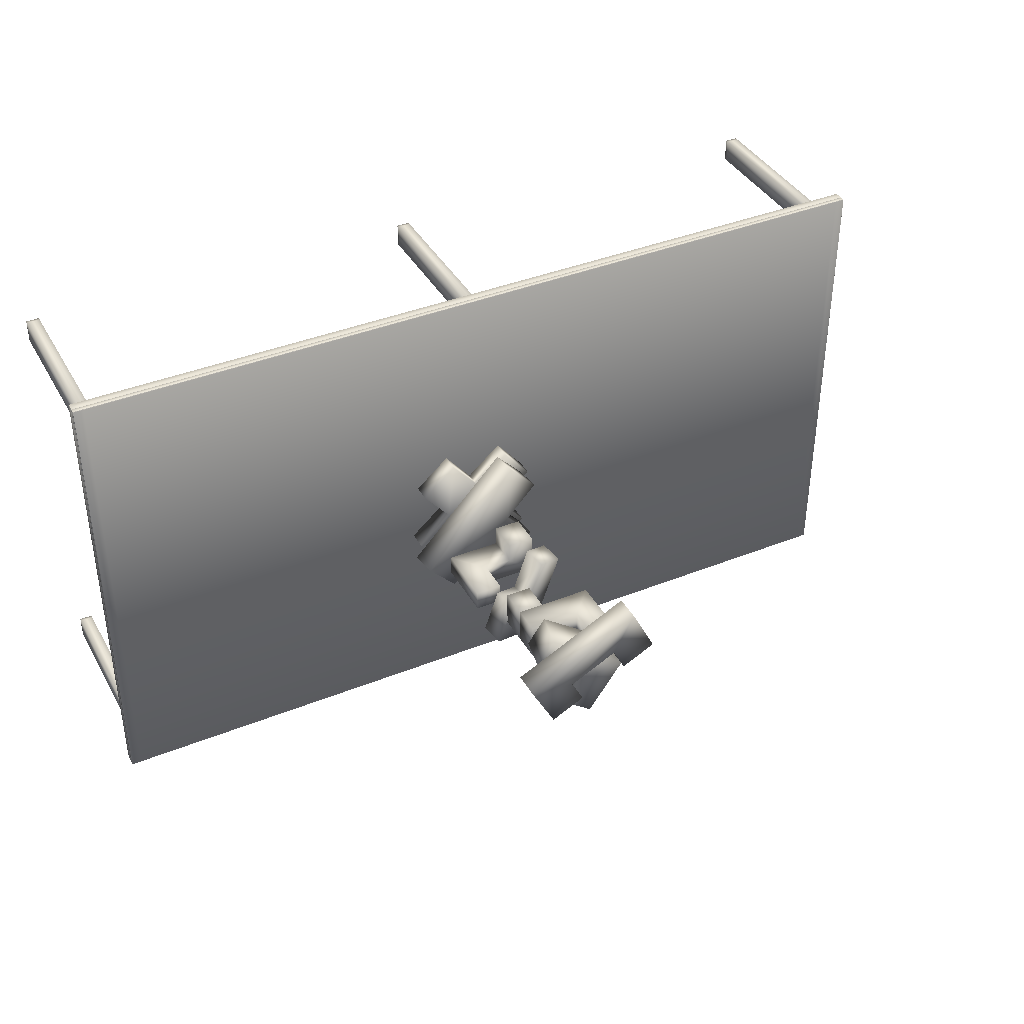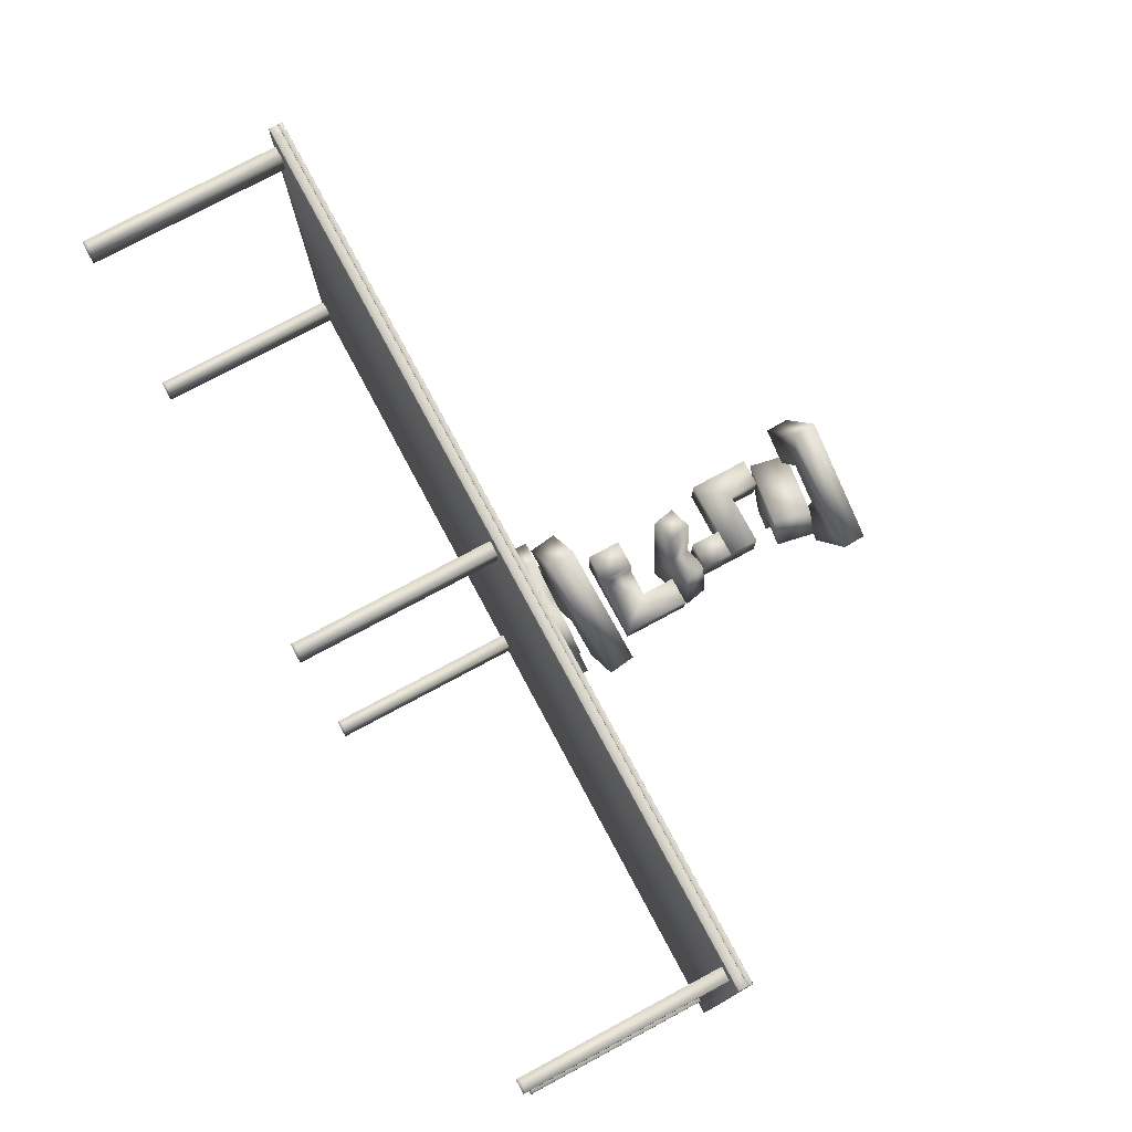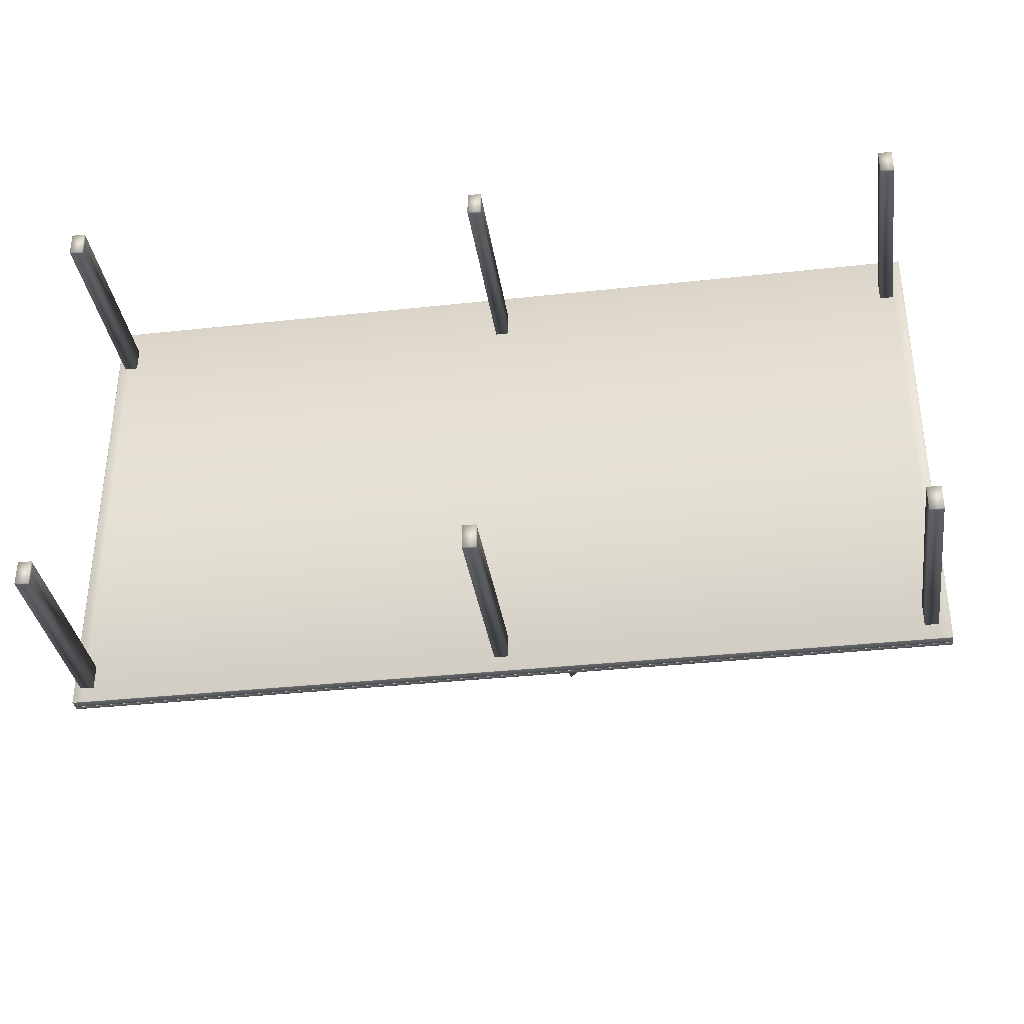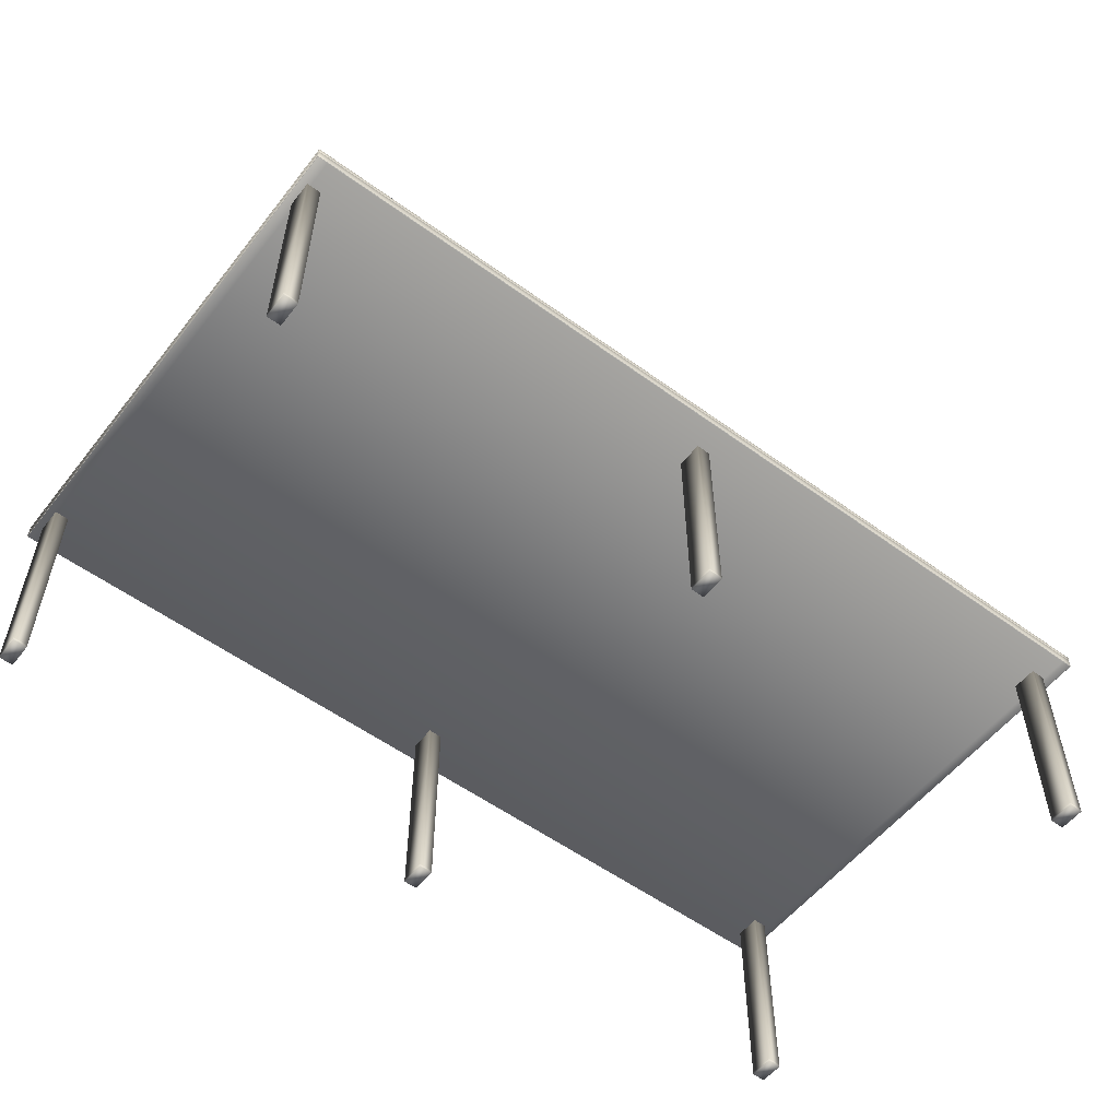
<metadata>
{"format":"obj","ext":"obj","renderer":"f3d","projection":"perspective","resolution":1024,"background":"white","views":[{"elev":39.3,"azim":153.3,"up":"+Z"},{"elev":76.7,"azim":61.8,"up":"+Z"},{"elev":-35.0,"azim":8.3,"up":"+Z"},{"elev":-55.4,"azim":-37.5,"up":"+Y"}]}
</metadata>
<code>
o Cube.001_table
v -1.379 0.4021 -0.7281
v -1.379 0.4011 -0.7265
v -1.38 0.4021 -0.7265
v 1.483 0.4021 -0.7265
v 1.482 0.4011 -0.7265
v 1.482 0.4021 -0.7281
v -1.38 0.4301 -0.7265
v -1.379 0.4311 -0.7265
v -1.379 0.4301 -0.7281
v 1.482 0.4314 0.8437
v 1.482 0.4304 0.8452
v 1.483 0.4304 0.8437
v 1.482 0.4304 -0.7281
v 1.482 0.4314 -0.7265
v 1.483 0.4304 -0.7265
v -1.38 0.4301 0.8437
v -1.379 0.4301 0.8452
v -1.379 0.4311 0.8437
v -1.379 0.4011 0.8437
v -1.379 0.4021 0.8452
v -1.38 0.4021 0.8437
v 1.483 0.4021 0.8437
v 1.482 0.4021 0.8452
v 1.482 0.4011 0.8437
v -1.347 0.4024 0.8452
v -1.347 0.4014 0.8437
v 1.449 0.4021 0.8452
v 1.449 0.4011 0.8437
v -1.347 0.4024 -0.7281
v 1.449 0.4021 -0.7281
v 1.449 0.4011 -0.7265
v -1.347 0.4014 -0.7265
v 1.449 0.4314 0.8437
v -1.347 0.4314 0.8437
v -1.347 0.4304 0.8452
v 1.449 0.4304 0.8452
v -1.347 0.4314 -0.7265
v 1.449 0.4314 -0.7265
v 1.449 0.4304 -0.7281
v -1.347 0.4304 -0.7281
v -1.379 0.4311 -0.7281
v -1.379 0.4301 -0.7265
v -1.38 0.4311 -0.7265
v 1.483 0.4311 -0.7265
v 1.482 0.4301 -0.7265
v 1.482 0.4311 -0.7281
v -1.38 0.445 -0.7265
v -1.379 0.446 -0.7265
v -1.379 0.445 -0.7281
v 1.482 0.4463 0.8437
v 1.482 0.4453 0.8452
v 1.483 0.4453 0.8437
v 1.482 0.4453 -0.7281
v 1.482 0.4463 -0.7265
v 1.483 0.4453 -0.7265
v -1.38 0.445 0.8437
v -1.379 0.445 0.8452
v -1.379 0.446 0.8437
v -1.379 0.4301 0.8437
v -1.379 0.4311 0.8452
v -1.38 0.4311 0.8437
v 1.483 0.4311 0.8437
v 1.482 0.4311 0.8452
v 1.482 0.4301 0.8437
v -1.347 0.4314 0.8452
v -1.347 0.4304 0.8437
v 1.449 0.4311 0.8452
v 1.449 0.4301 0.8437
v -1.347 0.4314 -0.7281
v 1.449 0.4311 -0.7281
v 1.449 0.4301 -0.7265
v -1.347 0.4304 -0.7265
v 1.449 0.4463 0.8437
v -1.347 0.4463 0.8437
v -1.347 0.4453 0.8452
v 1.449 0.4453 0.8452
v -1.347 0.4463 -0.7265
v 1.449 0.4463 -0.7265
v 1.449 0.4453 -0.7281
v -1.347 0.4453 -0.7281
v -1.357 -0.2419 0.7589
v -1.357 -0.2419 0.6805
v -1.313 -0.2419 0.6805
v -1.313 -0.2419 0.7589
v -1.357 0.4015 0.7589
v -1.313 0.4015 0.7589
v -1.313 0.4015 0.6805
v -1.357 0.4015 0.6805
v -1.313 -0.2319 0.7589
v -1.357 -0.2319 0.7589
v -1.313 -0.2319 0.6805
v -1.357 -0.2319 0.6805
v -1.357 -0.2419 -0.5975
v -1.357 -0.2419 -0.6759
v -1.313 -0.2419 -0.6759
v -1.313 -0.2419 -0.5975
v -1.357 0.4015 -0.5975
v -1.313 0.4015 -0.5975
v -1.313 0.4015 -0.6759
v -1.357 0.4015 -0.6759
v -1.313 -0.2319 -0.5975
v -1.357 -0.2319 -0.5975
v -1.313 -0.2319 -0.6759
v -1.357 -0.2319 -0.6759
v 0.02808 -0.2419 0.7589
v 0.02808 -0.2419 0.6805
v 0.07178 -0.2419 0.6805
v 0.07178 -0.2419 0.7589
v 0.02808 0.4015 0.7589
v 0.07178 0.4015 0.7589
v 0.07178 0.4015 0.6805
v 0.02808 0.4015 0.6805
v 0.07178 -0.2319 0.7589
v 0.02808 -0.2319 0.7589
v 0.07178 -0.2319 0.6805
v 0.02808 -0.2319 0.6805
v 0.02808 -0.2419 -0.5975
v 0.02808 -0.2419 -0.6759
v 0.07178 -0.2419 -0.6759
v 0.07178 -0.2419 -0.5975
v 0.02808 0.4015 -0.5975
v 0.07178 0.4015 -0.5975
v 0.07178 0.4015 -0.6759
v 0.02808 0.4015 -0.6759
v 0.07178 -0.2319 -0.5975
v 0.02808 -0.2319 -0.5975
v 0.07178 -0.2319 -0.6759
v 0.02808 -0.2319 -0.6759
v 1.4 -0.2419 0.7589
v 1.4 -0.2419 0.6805
v 1.444 -0.2419 0.6805
v 1.444 -0.2419 0.7589
v 1.4 0.4015 0.7589
v 1.444 0.4015 0.7589
v 1.444 0.4015 0.6805
v 1.4 0.4015 0.6805
v 1.444 -0.2319 0.7589
v 1.4 -0.2319 0.7589
v 1.444 -0.2319 0.6805
v 1.4 -0.2319 0.6805
v 1.4 -0.2419 -0.5975
v 1.4 -0.2419 -0.6759
v 1.444 -0.2419 -0.6759
v 1.444 -0.2419 -0.5975
v 1.4 0.4015 -0.5975
v 1.444 0.4015 -0.5975
v 1.444 0.4015 -0.6759
v 1.4 0.4015 -0.6759
v 1.444 -0.2319 -0.5975
v 1.4 -0.2319 -0.5975
v 1.444 -0.2319 -0.6759
v 1.4 -0.2319 -0.6759
f 1 2 3
f 4 5 6
f 7 8 9
f 10 11 12
f 13 14 15
f 16 17 18
f 19 20 21
f 22 23 24
f 25 26 27
f 26 28 27
f 29 30 31
f 31 32 29
f 33 34 35
f 35 36 33
f 2 19 21
f 21 3 2
f 9 1 3
f 3 7 9
f 18 8 7
f 7 16 18
f 37 38 39
f 39 40 37
f 22 12 11
f 11 23 22
f 23 27 28
f 28 24 23
f 4 22 24
f 24 5 4
f 30 6 5
f 5 31 30
f 19 26 25
f 25 20 19
f 10 33 36
f 36 11 10
f 40 9 8
f 8 37 40
f 15 4 6
f 6 13 15
f 38 14 13
f 13 39 38
f 32 2 1
f 1 29 32
f 16 21 20
f 20 17 16
f 34 18 17
f 17 35 34
f 14 10 12
f 12 15 14
f 41 42 43
f 44 45 46
f 47 48 49
f 50 51 52
f 53 54 55
f 56 57 58
f 59 60 61
f 62 63 64
f 65 66 67
f 66 68 67
f 69 70 71
f 71 72 69
f 73 74 75
f 75 76 73
f 42 59 61
f 61 43 42
f 49 41 43
f 43 47 49
f 58 48 47
f 47 56 58
f 77 78 79
f 79 80 77
f 62 52 51
f 51 63 62
f 63 67 68
f 68 64 63
f 44 62 64
f 64 45 44
f 70 46 45
f 45 71 70
f 59 66 65
f 65 60 59
f 50 73 76
f 76 51 50
f 80 49 48
f 48 77 80
f 55 44 46
f 46 53 55
f 78 54 53
f 53 79 78
f 72 42 41
f 41 69 72
f 56 61 60
f 60 57 56
f 74 58 57
f 57 75 74
f 54 50 52
f 52 55 54
f 26 32 31
f 28 26 31
f 16 7 3
f 3 21 16
f 30 29 40
f 40 39 30
f 25 27 36
f 36 35 25
f 28 31 5
f 5 24 28
f 34 37 8
f 8 18 34
f 6 30 39
f 39 13 6
f 9 40 29
f 29 1 9
f 20 25 35
f 35 17 20
f 11 36 27
f 27 23 11
f 37 34 33
f 33 38 37
f 15 12 22
f 22 4 15
f 32 26 19
f 19 2 32
f 38 33 10
f 10 14 38
f 66 72 71
f 68 66 71
f 56 47 43
f 43 61 56
f 70 69 80
f 80 79 70
f 65 67 76
f 76 75 65
f 68 71 45
f 45 64 68
f 74 77 48
f 48 58 74
f 46 70 79
f 79 53 46
f 49 80 69
f 69 41 49
f 60 65 75
f 75 57 60
f 51 76 67
f 67 63 51
f 77 74 73
f 73 78 77
f 55 52 62
f 62 44 55
f 72 66 59
f 59 42 72
f 78 73 50
f 50 54 78
f 81 82 83
f 84 81 83
f 85 86 87
f 87 88 85
f 84 89 90
f 90 81 84
f 83 91 89
f 89 84 83
f 82 92 91
f 91 83 82
f 81 90 92
f 82 81 92
f 86 85 90
f 90 89 86
f 87 86 89
f 89 91 87
f 88 87 91
f 91 92 88
f 85 88 92
f 92 90 85
f 93 94 95
f 95 96 93
f 97 98 99
f 99 100 97
f 96 101 102
f 102 93 96
f 95 103 101
f 101 96 95
f 94 104 103
f 103 95 94
f 93 102 104
f 104 94 93
f 98 97 102
f 102 101 98
f 99 98 101
f 101 103 99
f 100 99 103
f 103 104 100
f 97 100 104
f 104 102 97
f 105 106 107
f 107 108 105
f 109 110 111
f 111 112 109
f 108 113 114
f 114 105 108
f 107 115 113
f 113 108 107
f 106 116 115
f 115 107 106
f 105 114 116
f 116 106 105
f 110 109 114
f 114 113 110
f 111 110 113
f 113 115 111
f 112 111 115
f 115 116 112
f 109 112 116
f 116 114 109
f 117 118 119
f 119 120 117
f 121 122 123
f 123 124 121
f 120 125 126
f 126 117 120
f 119 127 125
f 125 120 119
f 118 128 127
f 127 119 118
f 117 126 128
f 128 118 117
f 122 121 126
f 126 125 122
f 123 122 125
f 125 127 123
f 124 123 127
f 127 128 124
f 121 124 128
f 128 126 121
f 129 130 131
f 131 132 129
f 133 134 135
f 135 136 133
f 132 137 138
f 138 129 132
f 131 139 137
f 137 132 131
f 130 140 139
f 139 131 130
f 129 138 140
f 140 130 129
f 134 133 138
f 138 137 134
f 135 134 137
f 137 139 135
f 136 135 139
f 139 140 136
f 133 136 140
f 140 138 133
f 141 142 143
f 143 144 141
f 145 146 147
f 147 148 145
f 144 149 150
f 150 141 144
f 143 151 149
f 149 144 143
f 142 152 151
f 151 143 142
f 141 150 152
f 152 142 141
f 146 145 150
f 150 149 146
f 147 146 149
f 149 151 147
f 148 147 151
f 151 152 148
f 145 148 152
f 152 150 145
o obj_0
v 0.03059 1.328 0.01267
v 0.2549 1.275 0.1497
v 0.05477 1.445 0.01835
v 0.213 1.297 -0.1231
v 0.1625 1.432 -0.1631
v 0.2372 1.414 -0.1174
v 0.1383 1.314 -0.1688
v 0.279 1.392 0.1554
v 0.1834 1.421 -0.0267
v 0.3329 1.385 0.06463
v 0.3087 1.268 0.05896
v 0.1592 1.303 -0.03238
f 153 154 155
f 156 157 158
f 156 159 157
f 160 155 154
f 155 160 161
f 162 161 160
f 154 162 160
f 154 163 162
f 158 164 156
f 158 161 164
f 159 155 157
f 159 153 155
f 163 161 162
f 163 164 161
f 164 163 154
f 153 159 164
f 154 153 164
f 156 164 159
f 158 157 161
f 155 161 157
o obj_0.001
v 0.0266 0.4757 0.2362
v 0.1416 0.5424 0.1459
v 0.02881 0.5401 0.2404
v 0.1394 0.4779 0.1417
v 0.05489 0.4874 0.04109
v -0.05567 0.5496 0.1397
v 0.05711 0.5518 0.04528
v -0.05788 0.4851 0.1355
v -0.02737 0.5613 -0.05536
v -0.02959 0.4968 -0.05955
v 0.1699 0.5541 -0.04918
v 0.2544 0.5446 0.05146
v 0.3649 0.4825 -0.04718
v 0.2827 0.5564 -0.1436
v 0.3671 0.5469 -0.04299
v 0.2804 0.4919 -0.1478
v 0.2238 0.4685 0.2424
v 0.2261 0.5329 0.2465
v 0.1677 0.4897 -0.05337
v 0.2521 0.4802 0.04727
v 0.3388 0.5352 0.1521
v 0.3366 0.4708 0.1479
v 0.08318 0.4991 -0.154
v 0.0854 0.5635 -0.1498
f 165 166 167
f 165 168 166
f 169 170 171
f 169 172 170
f 169 173 174
f 169 171 173
f 169 165 172
f 169 168 165
f 166 170 167
f 166 171 170
f 175 166 176
f 175 171 166
f 177 178 179
f 177 180 178
f 166 181 182
f 166 168 181
f 183 177 184
f 183 180 177
f 169 184 168
f 169 183 184
f 178 176 179
f 178 175 176
f 176 182 185
f 176 166 182
f 186 176 185
f 186 184 176
f 179 184 177
f 179 176 184
f 187 169 174
f 187 183 169
f 175 173 171
f 175 188 173
f 187 173 188
f 187 174 173
f 180 175 178
f 180 183 175
f 185 181 186
f 185 182 181
f 168 186 181
f 168 184 186
f 172 167 170
f 172 165 167
f 188 183 187
f 188 175 183
o obj_0.002
v 0.1613 0.9075 -0.1674
v 0.1442 0.9802 -0.179
v 0.3101 0.948 -0.1329
v 0.2931 1.021 -0.1445
v 0.1381 1.031 0.1494
v 0.1552 0.9584 0.161
v 0.1954 0.9431 0.005409
v 0.1784 1.016 -0.006169
v 0.06366 1.011 0.1321
v 0.08072 0.9382 0.1437
v 0.2699 0.9633 0.02268
v 0.2528 1.036 0.0111
f 189 190 191
f 192 191 190
f 193 194 195
f 193 195 196
f 196 197 193
f 194 198 195
f 197 198 194
f 197 194 193
f 199 200 196
f 199 196 195
f 196 190 197
f 190 196 192
f 200 192 196
f 198 189 195
f 200 199 191
f 200 191 192
f 195 189 191
f 195 191 199
f 189 198 190
f 197 190 198
o obj_0.003
v 0.2651 1.027 0.06007
v 0.2651 1.027 -0.05899
v 0.2651 1.12 -0.05899
v 0.2651 1.12 0.06007
v 0.1821 1.12 0.06007
v 0.1821 1.12 -0.05899
v 0.1821 1.027 -0.05899
v 0.1821 1.027 0.06007
v 0.2651 1.214 0.06007
v 0.2651 1.214 -0.05899
v 0.09904 1.214 -0.05899
v 0.09904 1.214 0.06007
v 0.2651 1.121 0.06007
v 0.2651 1.121 -0.05899
v 0.09904 1.307 -0.05899
v 0.09904 1.307 0.06007
v 0.01602 1.307 0.06007
v 0.01602 1.307 -0.05899
v 0.01602 1.121 -0.05899
v 0.01602 1.121 0.06007
f 201 202 203
f 201 203 204
f 205 206 207
f 205 207 208
f 204 205 208
f 204 208 201
f 202 207 206
f 202 206 203
f 208 207 202
f 208 202 201
f 204 203 206
f 204 206 205
f 209 210 211
f 209 211 212
f 212 213 209
f 210 214 211
f 213 214 210
f 213 210 209
f 215 216 212
f 215 212 211
f 217 218 219
f 217 219 220
f 216 215 218
f 216 218 217
f 220 212 217
f 213 212 220
f 216 217 212
f 218 211 219
f 215 211 218
f 214 219 211
f 213 220 214
f 219 214 220
o obj_0.004
v 0.2397 0.9235 0.01085
v 0.2397 0.9235 -0.0563
v 0.2397 0.8187 -0.0563
v 0.2397 0.8187 0.01085
v 0.06498 0.8187 -0.0563
v 0.1524 0.8187 0.01085
v 0.06498 0.8187 0.078
v 0.06498 0.714 0.078
v 0.3271 0.9235 -0.0563
v 0.3271 0.9235 0.01085
v 0.3271 0.714 -0.0563
v 0.3271 0.714 0.01085
v 0.06498 0.714 -0.0563
v 0.1524 0.714 0.078
v 0.1524 0.714 0.01085
v 0.1524 0.8187 0.078
f 221 222 223
f 221 223 224
f 225 226 223
f 224 223 226
f 227 225 228
f 229 230 231
f 232 231 230
f 225 233 228
f 234 235 226
f 234 226 236
f 230 221 224
f 226 235 224
f 235 232 224
f 230 224 232
f 225 223 233
f 231 233 223
f 231 223 229
f 229 223 222
f 236 227 228
f 236 228 234
f 228 235 234
f 225 227 226
f 236 226 227
f 231 235 233
f 232 235 231
f 228 233 235
f 229 222 221
f 229 221 230
o obj_0.005
v 0.4097 0.6091 -0.03472
v 0.2988 0.6784 -0.1493
v 0.3975 0.695 -0.03678
v 0.3109 0.5924 -0.1473
v 0.08732 0.5656 0.05293
v 0.1991 0.579 -0.04717
v 0.07425 0.5688 0.2656
v -0.02449 0.5521 0.153
v -0.02359 0.6348 -0.06166
v 0.187 0.6649 -0.04922
v 0.08822 0.6483 -0.1618
v 0.07515 0.6515 0.05087
v 0.06208 0.6547 0.2635
v -0.03666 0.6381 0.151
v 0.1004 0.5623 -0.1597
v -0.01143 0.5489 -0.0596
f 237 238 239
f 237 240 238
f 241 242 243
f 244 241 243
f 243 242 237
f 240 237 242
f 245 246 247
f 245 248 246
f 244 249 250
f 244 243 249
f 251 241 252
f 251 242 241
f 250 249 248
f 239 248 249
f 239 246 248
f 239 238 246
f 243 239 249
f 243 237 239
f 252 248 245
f 252 241 248
f 242 247 246
f 242 251 247
f 251 245 247
f 251 252 245
f 241 250 248
f 241 244 250
f 240 246 238
f 240 242 246
o obj_0.006
v 0.06627 1.442 0.2887
v 0.426 1.442 0.1057
v 0.06177 1.516 0.2798
v 0.07771 1.414 0.05169
v -0.0317 1.488 0.09615
v 0.07322 1.488 0.04275
v -0.02721 1.414 0.1051
v 0.2276 1.414 -0.02458
v 0.2698 1.502 0.05829
v 0.2231 1.488 -0.03352
v 0.2743 1.428 0.06723
v 0.3325 1.414 -0.07798
v 0.328 1.488 -0.08692
v 0.1244 1.428 0.1435
v 0.12 1.502 0.1346
v 0.4215 1.516 0.09672
f 253 254 255
f 256 257 258
f 256 259 257
f 260 261 262
f 260 263 261
f 264 263 260
f 265 262 261
f 264 262 265
f 264 260 262
f 261 266 267
f 261 263 266
f 264 254 263
f 266 263 254
f 255 268 261
f 267 255 261
f 265 261 268
f 254 265 268
f 254 264 265
f 258 266 256
f 258 267 266
f 268 255 254
f 259 255 257
f 259 253 255
f 253 259 266
f 254 253 266
f 256 266 259
f 258 257 267
f 255 267 257

</code>
